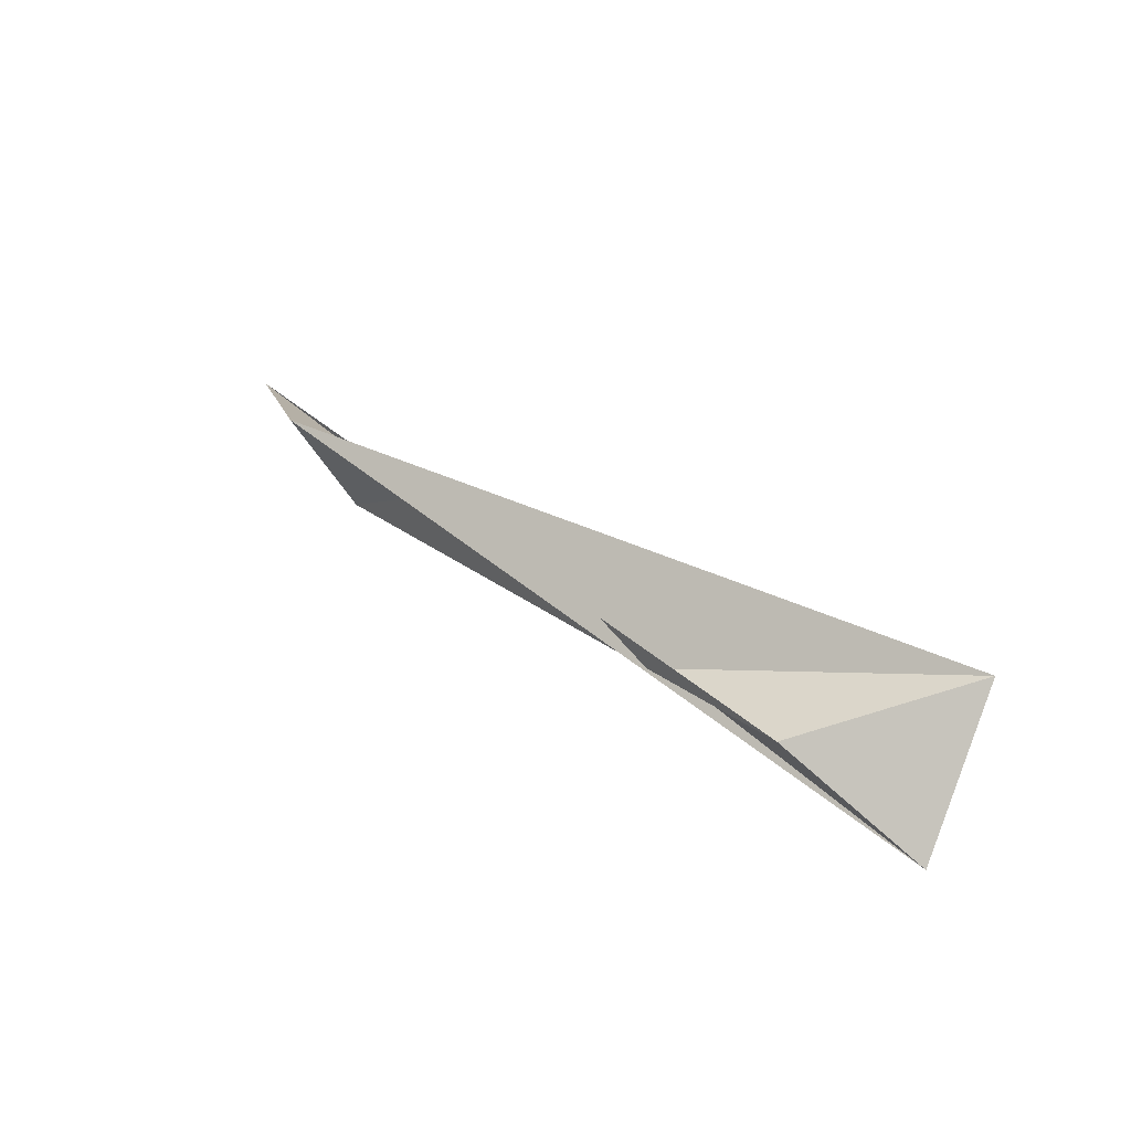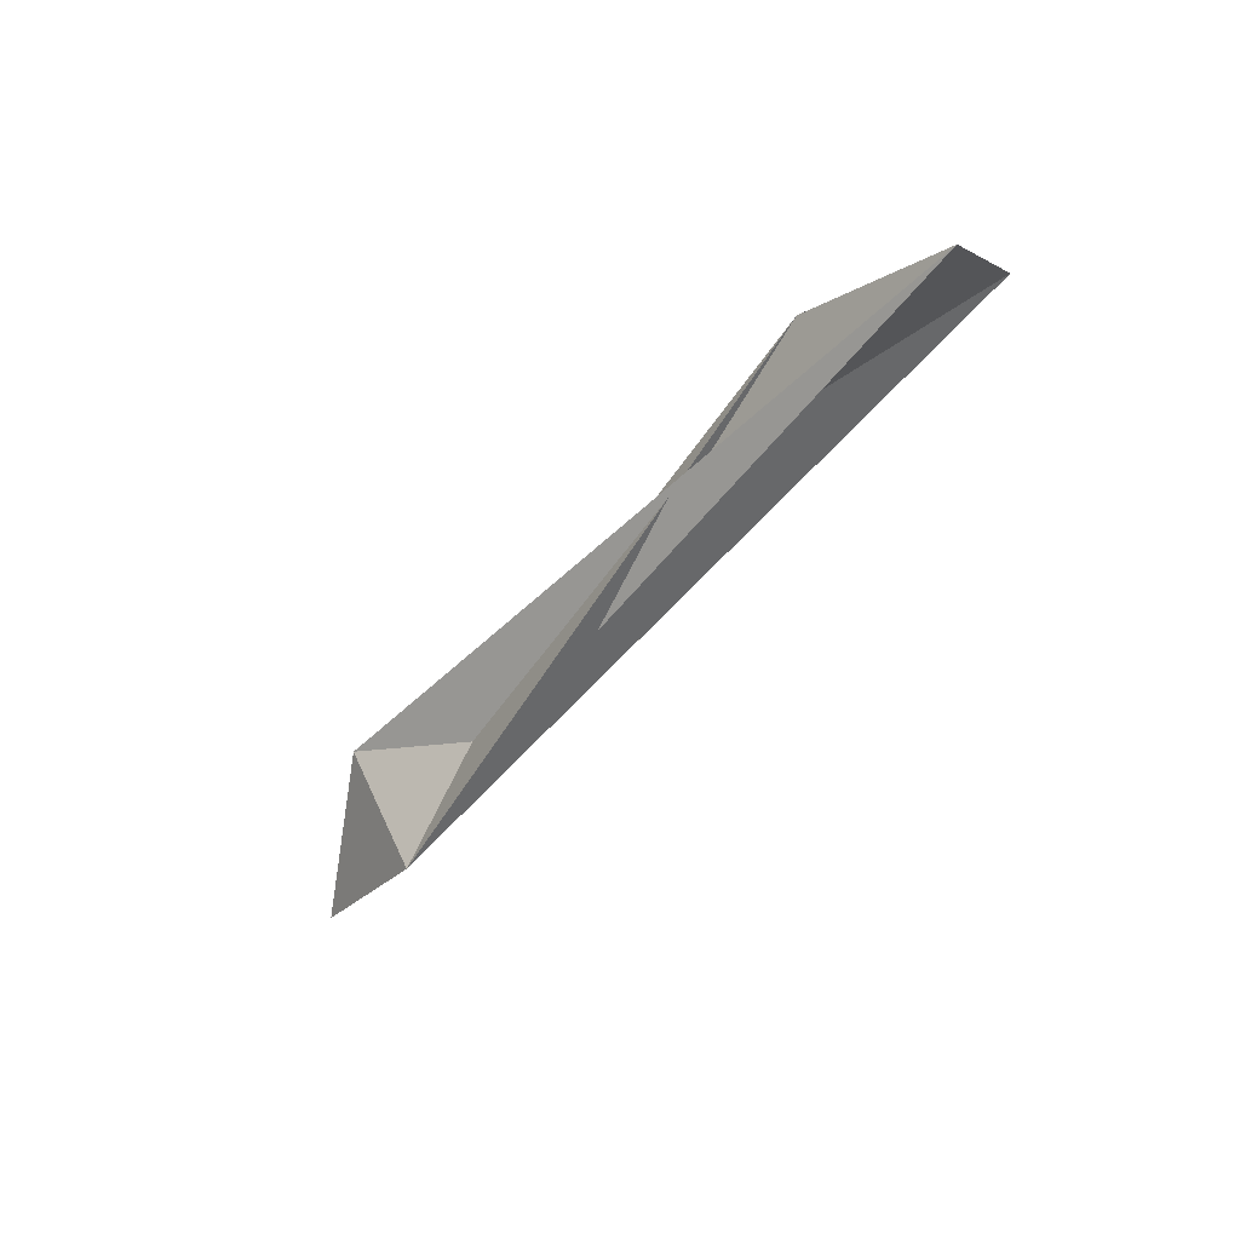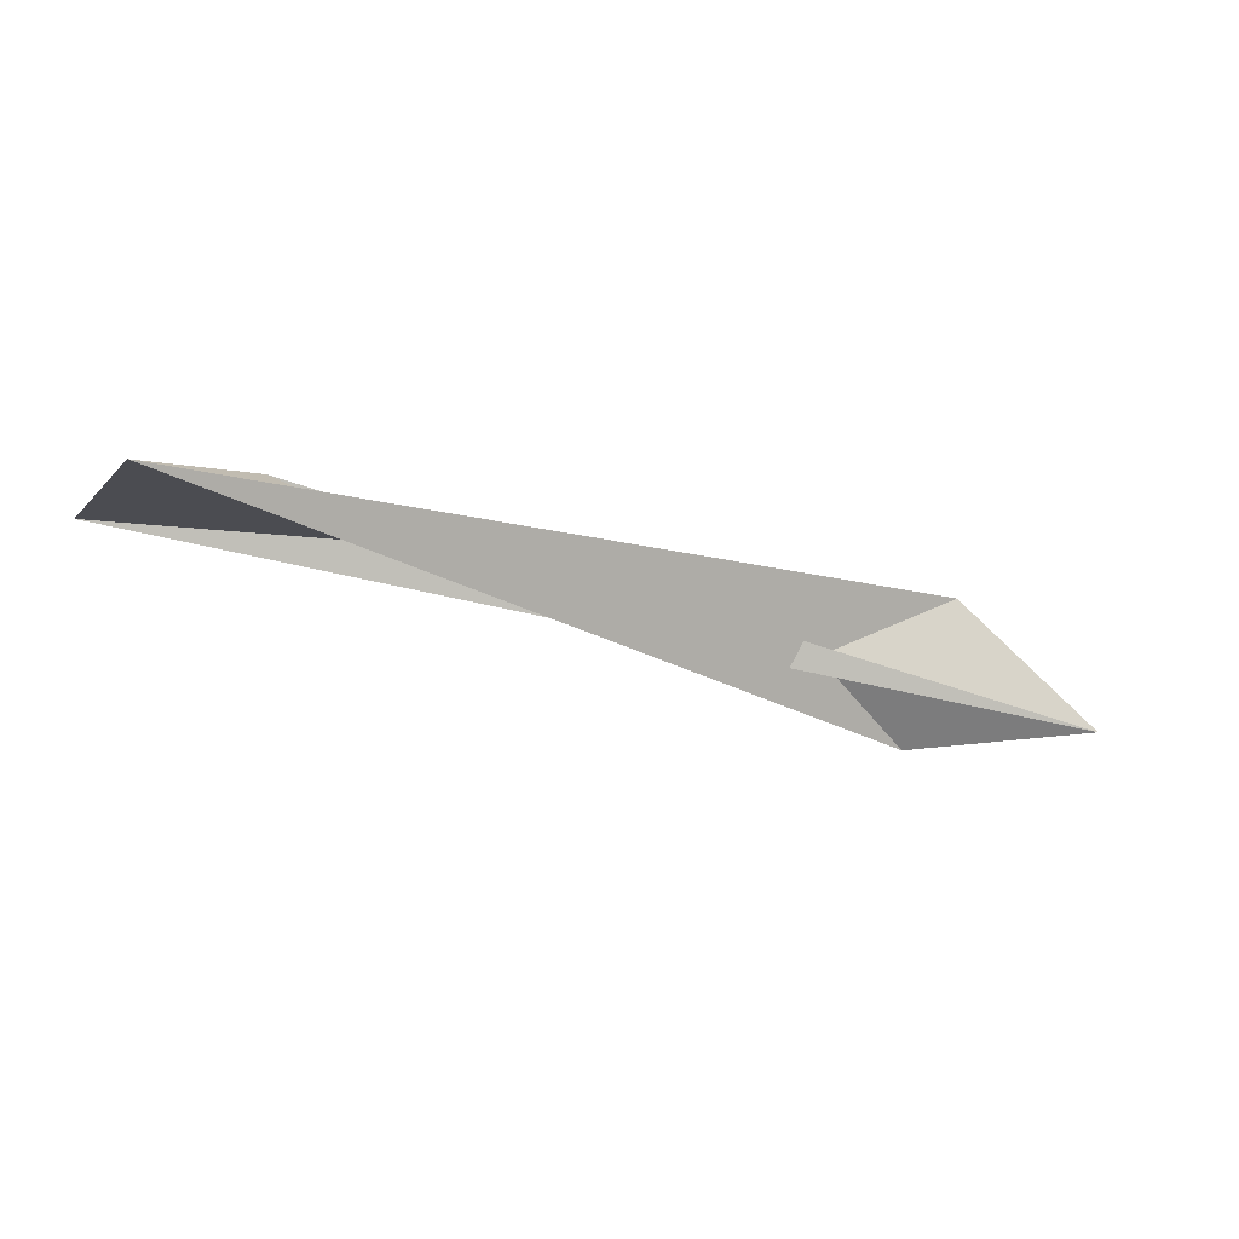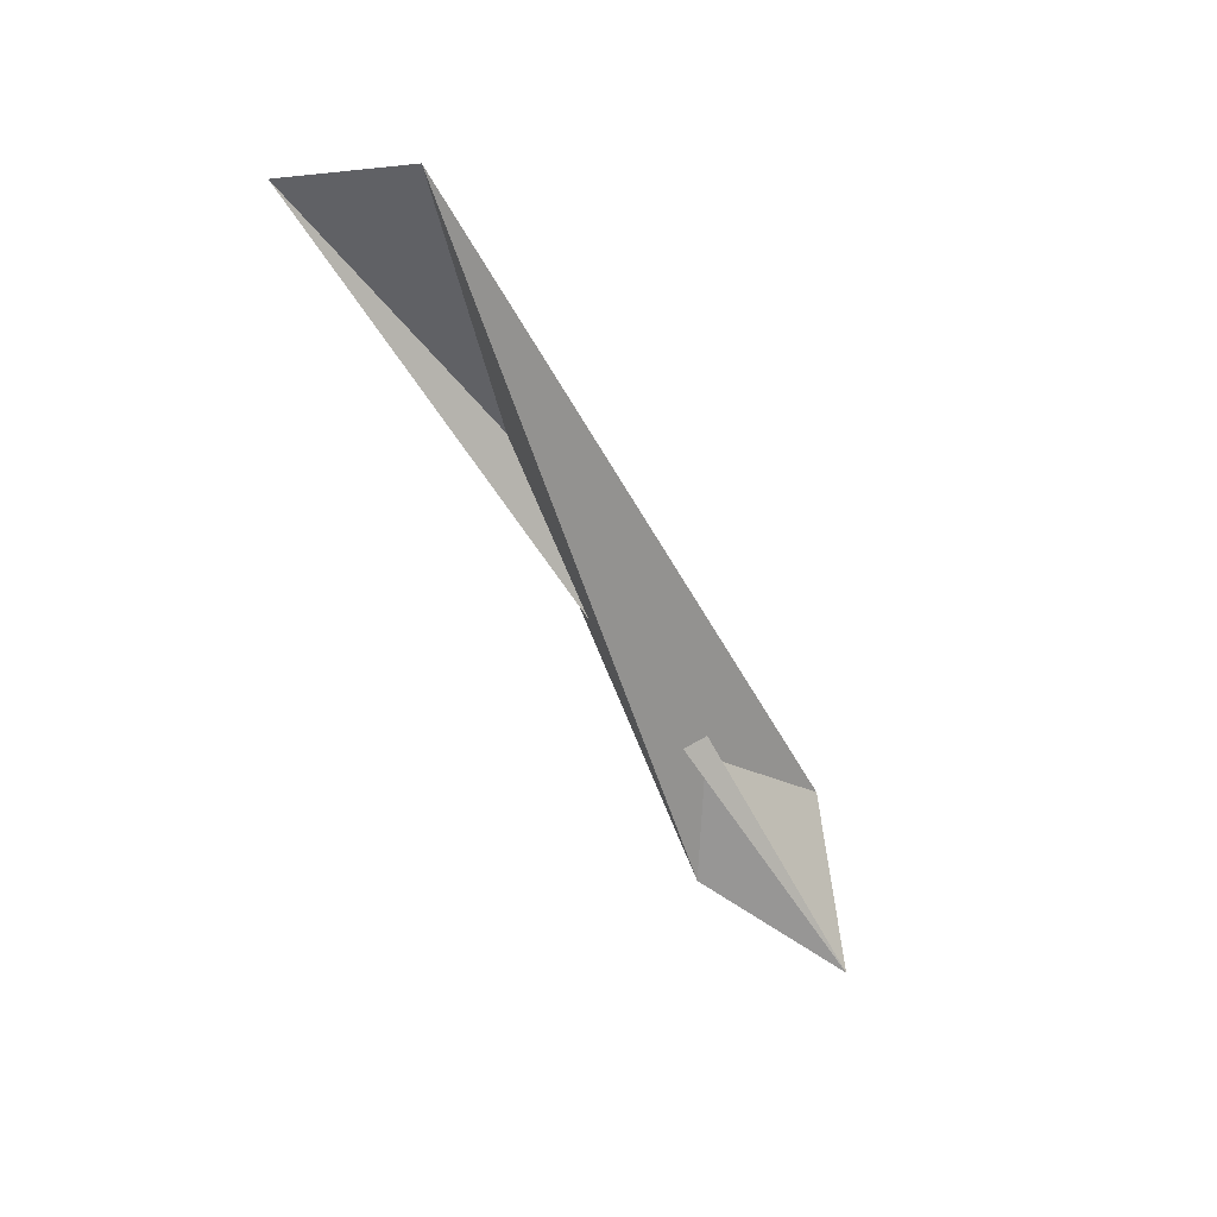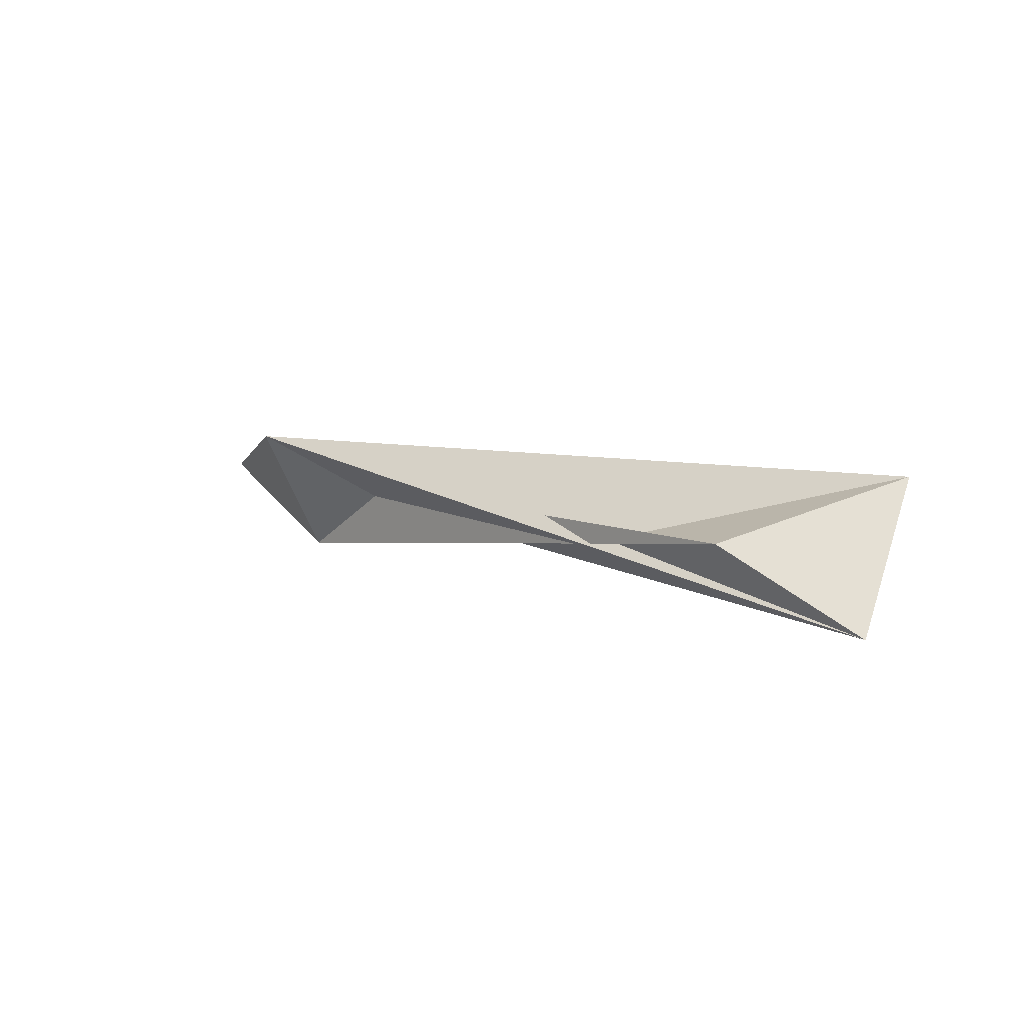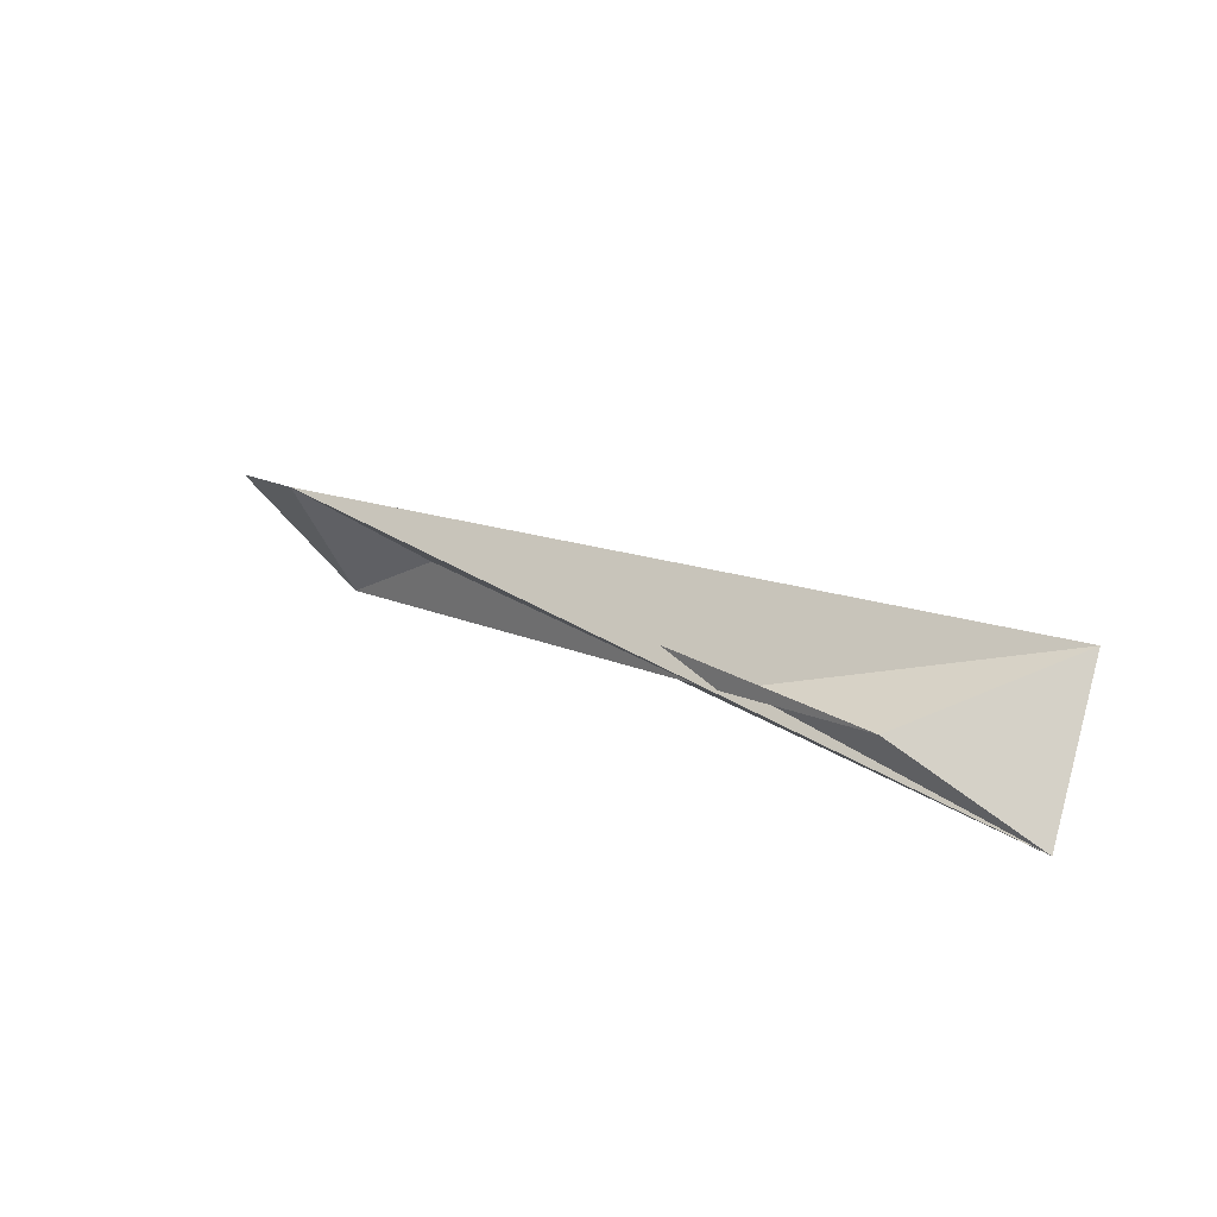
<metadata>
{"format":"obj","ext":"obj","renderer":"f3d","projection":"perspective","resolution":1024,"background":"white","views":[{"elev":35.0,"azim":-130.5,"up":"+Z"},{"elev":-56.1,"azim":-123.0,"up":"+Z"},{"elev":-57.4,"azim":-20.8,"up":"+Y"},{"elev":-67.0,"azim":-62.2,"up":"+Y"},{"elev":7.8,"azim":-131.9,"up":"+Z"},{"elev":25.7,"azim":-138.1,"up":"+Z"}]}
</metadata>
<code>
v -0.05175 -0.109  -1.078
v 0.4282  0.03128 -1.078
v 0.01779 -0.0132 -1.117
v 0.5306 -0.01274  -1.111
v -0.07336 -0.04065 -1.165
v 0.426 -0.0142  -1.164
f 1 2 5
f 2 1 6
f 4 3 5
f 3 4 6
f 2 4 5
f 4 2 6
f 3 1 5
f 1 3 6

</code>
